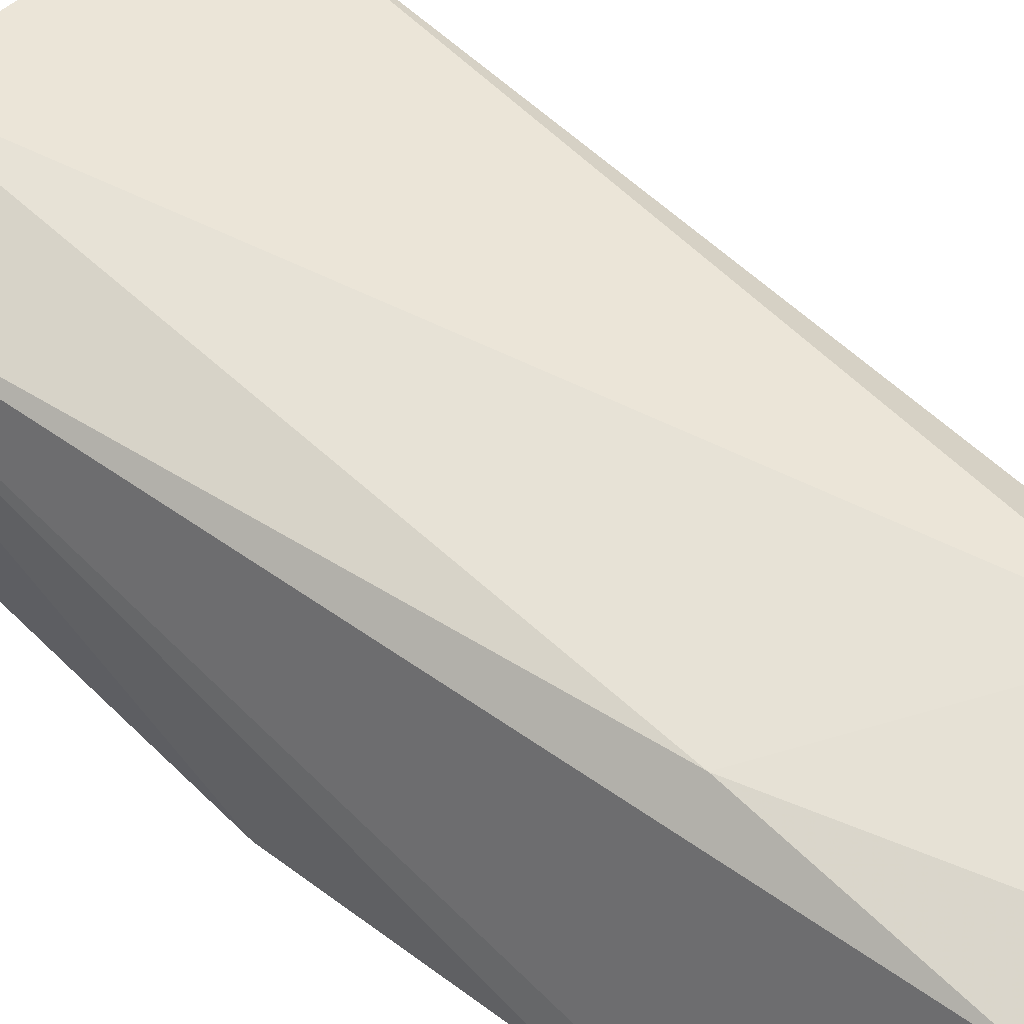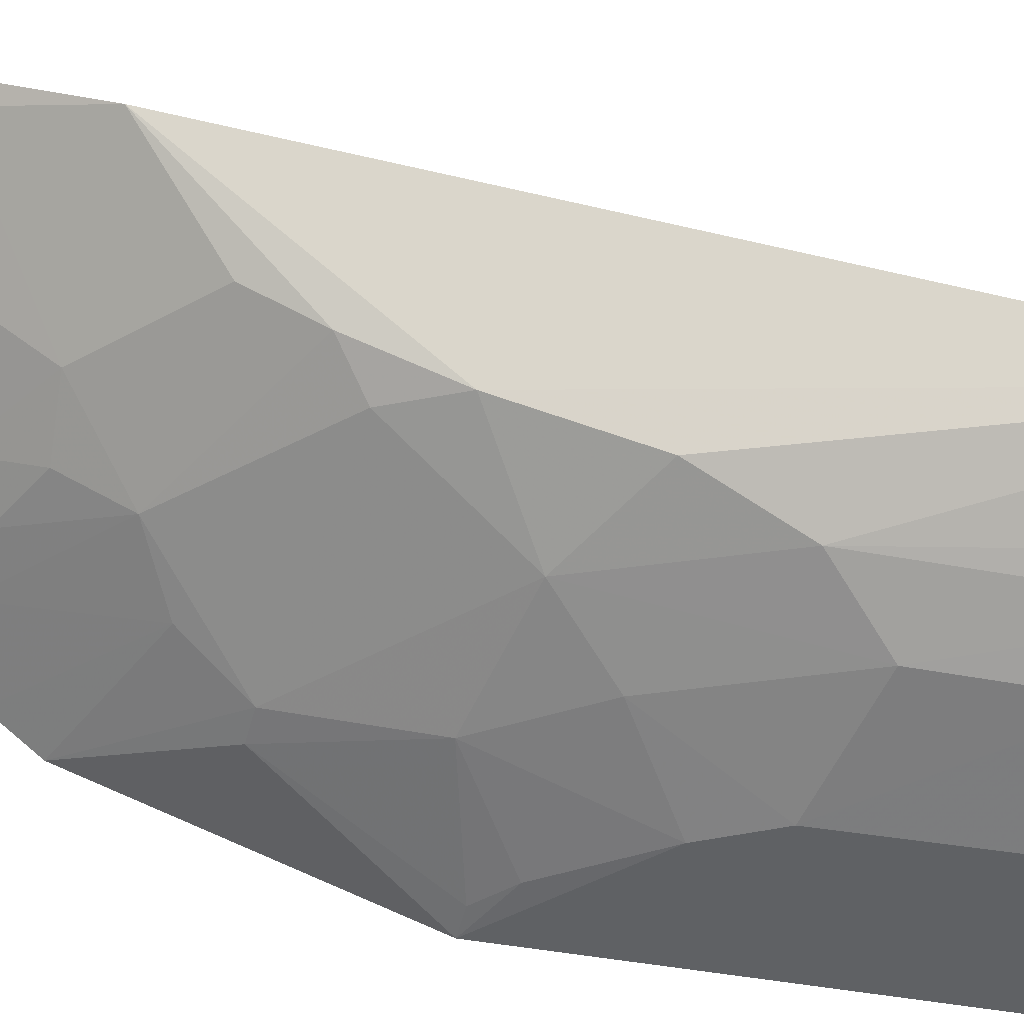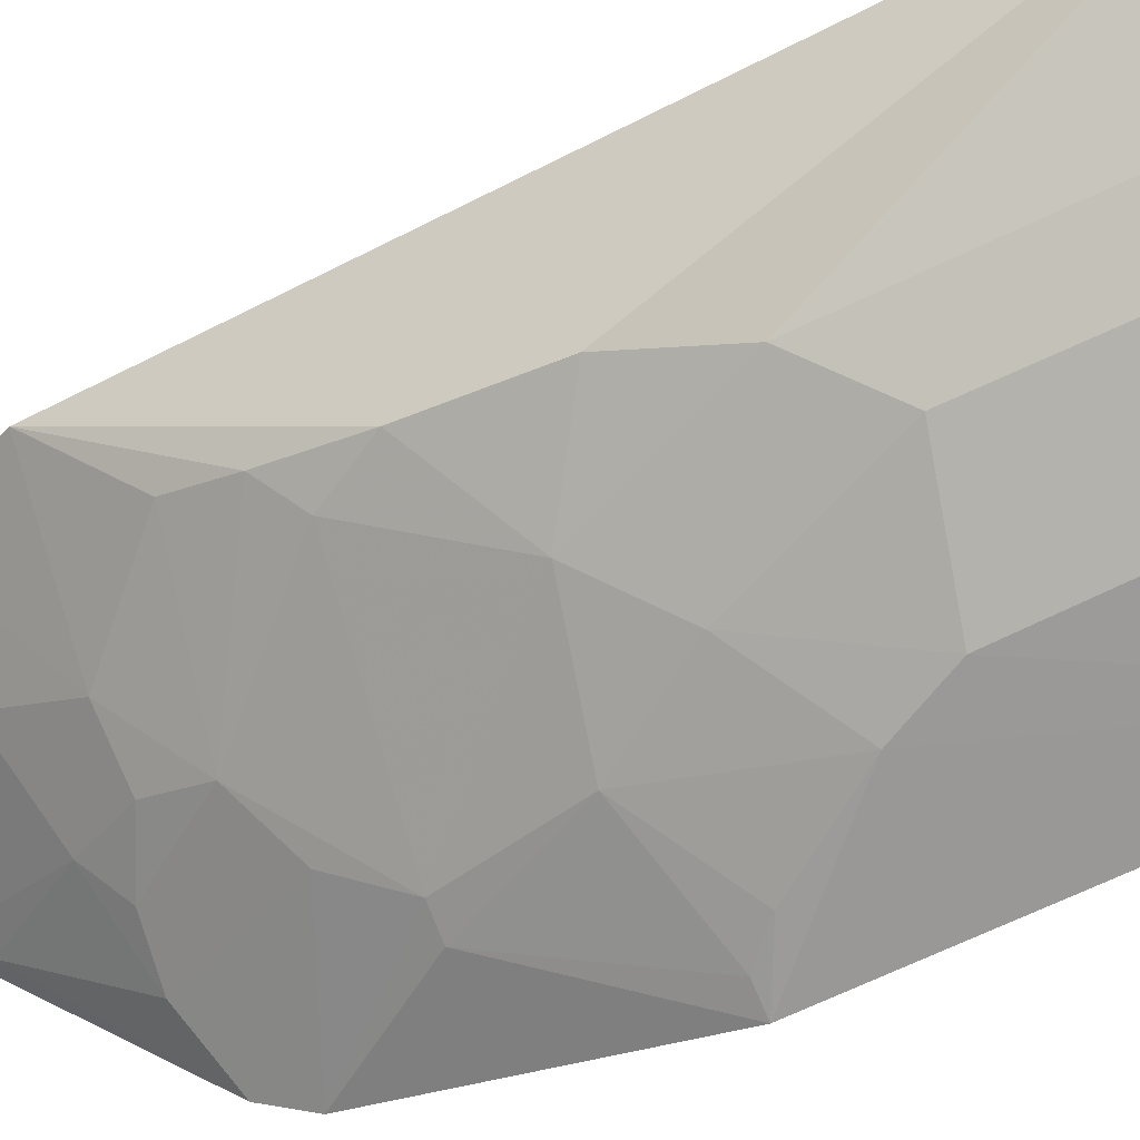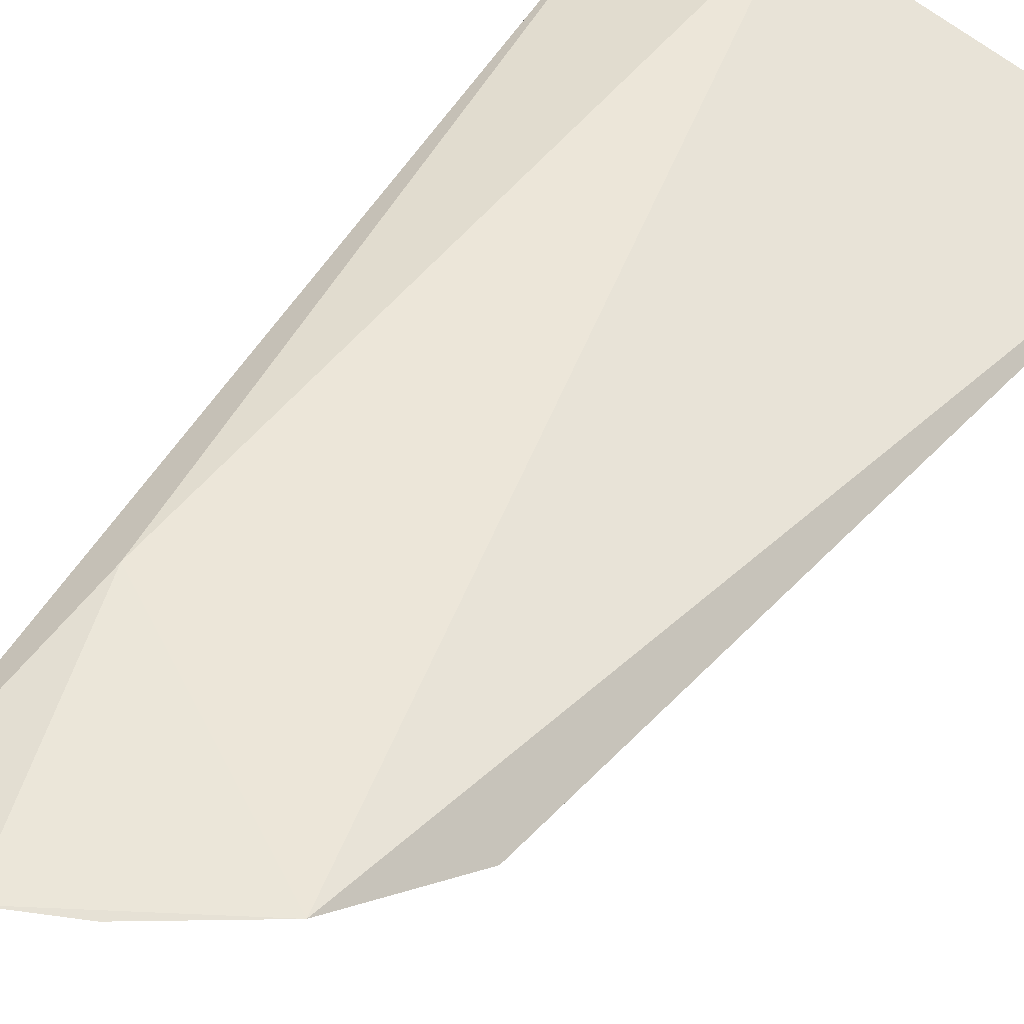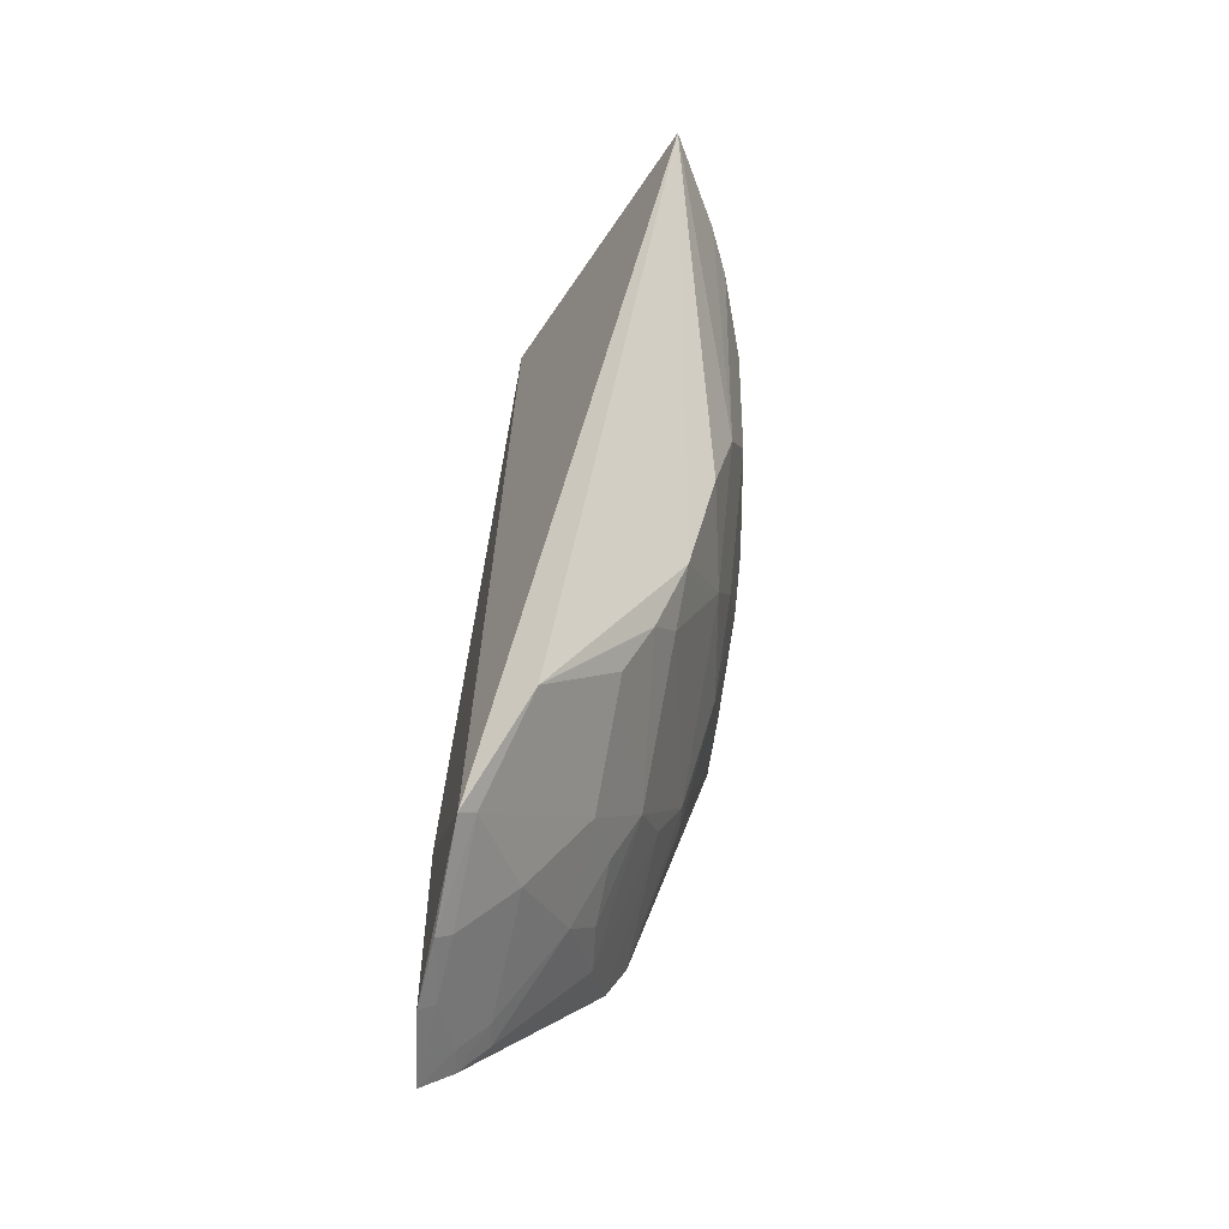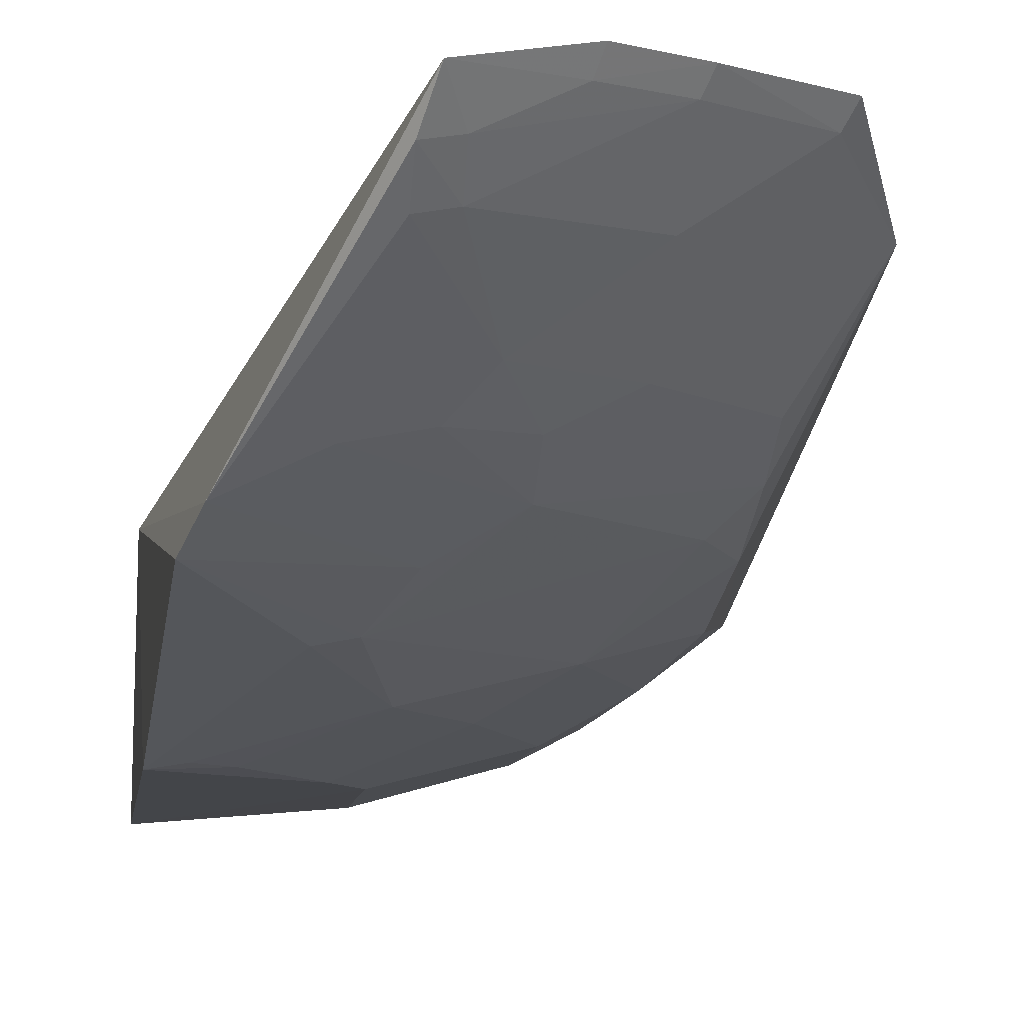
<metadata>
{"format":"obj","ext":"obj","renderer":"f3d","projection":"perspective","resolution":1024,"background":"white","views":[{"elev":61.6,"azim":-45.3,"up":"+Z"},{"elev":-43.8,"azim":78.2,"up":"+Z"},{"elev":-67.7,"azim":115.9,"up":"+Z"},{"elev":52.3,"azim":34.7,"up":"+Z"},{"elev":-43.4,"azim":75.2,"up":"+Y"},{"elev":-8.6,"azim":-7.2,"up":"+Z"}]}
</metadata>
<code>
v 0.1439 -0.3757 -0.2892
v 0.2785 -0.267 -0.3057
v 0.2572 -0.3208 -0.2797
v 0.08333 0.09398 -0.3347
v 0.08123 -0.1292 -0.4388
v 0.2999 0.1069 -0.3652
v 0.1439 -0.2545 -0.2892
v 0.1814 -0.2728 -0.3609
v 0.08592 -0.2607 -0.394
v 0.1439 0.09398 -0.3195
v 0.08213 0.09103 -0.4413
v 0.1846 -0.3654 -0.2806
v 0.2098 -0.3158 -0.3165
v 0.2553 -0.09984 -0.3922
v 0.09268 -0.2817 -0.3819
v 0.1395 -0.2022 -0.407
v 0.2096 -0.2738 -0.3468
v 0.2526 -0.3158 -0.2883
v 0.152 -0.3446 -0.3175
v 0.2552 -0.1581 -0.3778
v 0.2125 0.04638 -0.4225
v 0.1537 -0.2302 -0.3909
v 0.1253 -0.2031 -0.4099
v 0.1831 -0.09939 -0.4214
v 0.1672 -0.3017 -0.3469
v 0.2143 -0.3506 -0.2809
v 0.1515 -0.3597 -0.3032
v 0.1386 -0.3473 -0.3205
v 0.2543 -0.2291 -0.3471
v 0.1851 0.09042 -0.4243
v 0.2417 -0.05449 -0.4061
v 0.1547 -0.04072 -0.4376
v 0.1256 -0.2921 -0.3677
v 0.24 -0.1862 -0.3757
v 0.1539 -0.1439 -0.4209
v 0.2122 -0.1291 -0.4057
v 0.2107 -0.3452 -0.2888
v 0.1818 -0.3593 -0.2889
v 0.1385 -0.3627 -0.3059
v 0.2548 -0.2 -0.3616
v 0.1108 0.09058 -0.4388
v 0.2283 0.0901 -0.4104
v 0.2412 0.07567 -0.4073
v 0.1401 -0.07079 -0.4378
v 0.213 -0.02491 -0.4218
v 0.1823 -0.2454 -0.3754
v 0.1527 -0.2879 -0.362
v 0.09488 -0.1286 -0.4366
v 0.1559 0.047 -0.4378
v 0.1995 0.07569 -0.4233
v 0.2582 0.09122 -0.3957
v 0.1097 -0.1146 -0.4367
f 6 3 2
f 7 4 1
f 9 4 5
f 10 6 4
f 10 3 6
f 10 7 3
f 10 4 7
f 11 5 4
f 11 4 6
f 12 7 1
f 12 3 7
f 15 1 4
f 15 4 9
f 18 2 3
f 18 17 2
f 18 13 17
f 20 14 6
f 20 6 2
f 22 15 9
f 22 9 16
f 23 16 9
f 23 9 5
f 25 17 13
f 25 8 17
f 25 13 19
f 26 18 3
f 26 3 12
f 28 25 19
f 29 2 17
f 31 6 14
f 33 15 22
f 33 28 15
f 33 25 28
f 35 16 23
f 36 14 20
f 36 35 24
f 36 20 34
f 36 34 16
f 36 16 35
f 36 31 14
f 37 13 18
f 37 18 26
f 37 19 13
f 37 27 19
f 38 12 1
f 38 1 27
f 38 27 37
f 38 37 26
f 38 26 12
f 39 1 15
f 39 15 28
f 39 27 1
f 39 28 19
f 39 19 27
f 40 20 2
f 40 2 29
f 40 34 20
f 41 11 6
f 41 6 30
f 42 30 6
f 43 21 42
f 44 5 11
f 44 11 32
f 44 32 24
f 44 24 35
f 45 24 32
f 45 36 24
f 45 31 36
f 45 32 21
f 45 43 31
f 45 21 43
f 46 33 22
f 46 22 16
f 46 16 34
f 46 17 8
f 46 34 40
f 46 40 29
f 46 29 17
f 47 8 25
f 47 25 33
f 47 46 8
f 47 33 46
f 48 35 23
f 48 23 5
f 49 32 11
f 49 11 41
f 49 21 32
f 49 41 30
f 50 42 21
f 50 30 42
f 50 49 30
f 50 21 49
f 51 6 31
f 51 31 43
f 51 43 42
f 51 42 6
f 52 44 35
f 52 35 48
f 52 48 5
f 52 5 44

</code>
